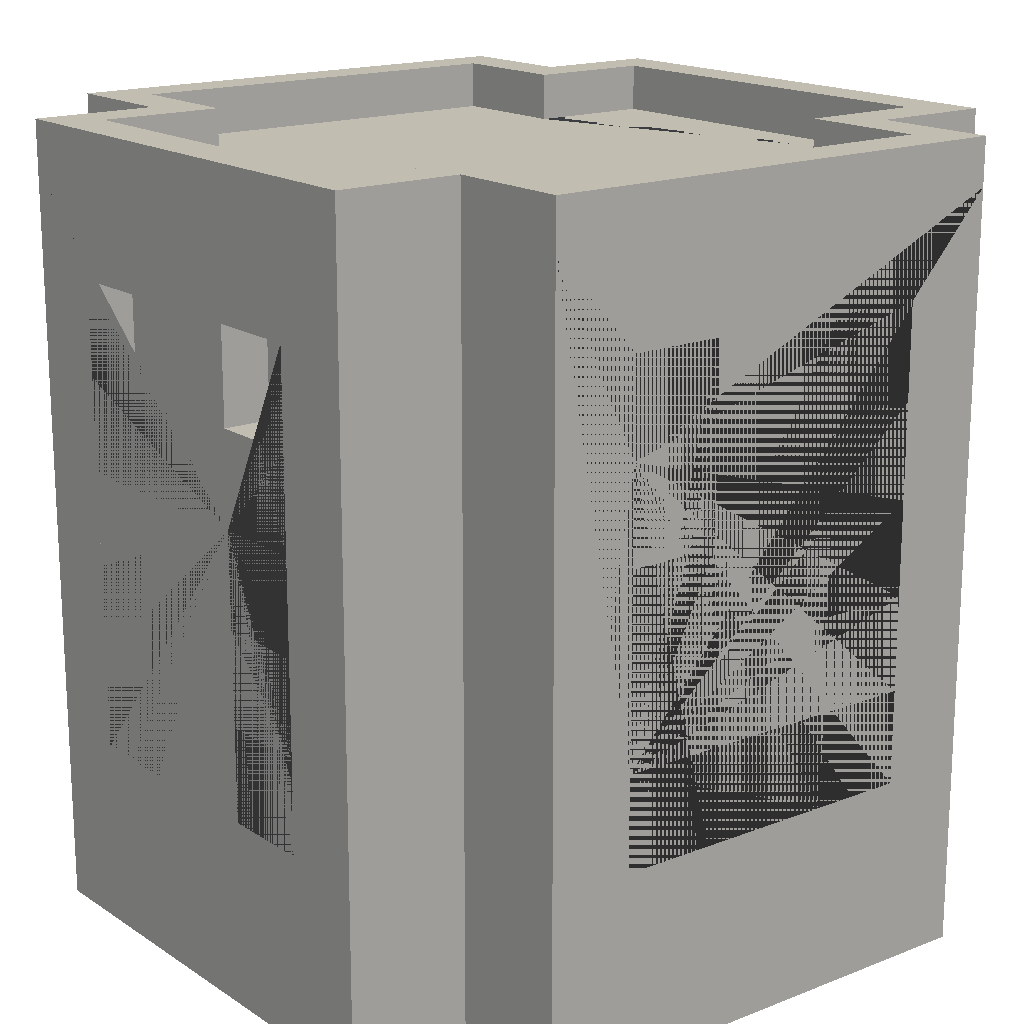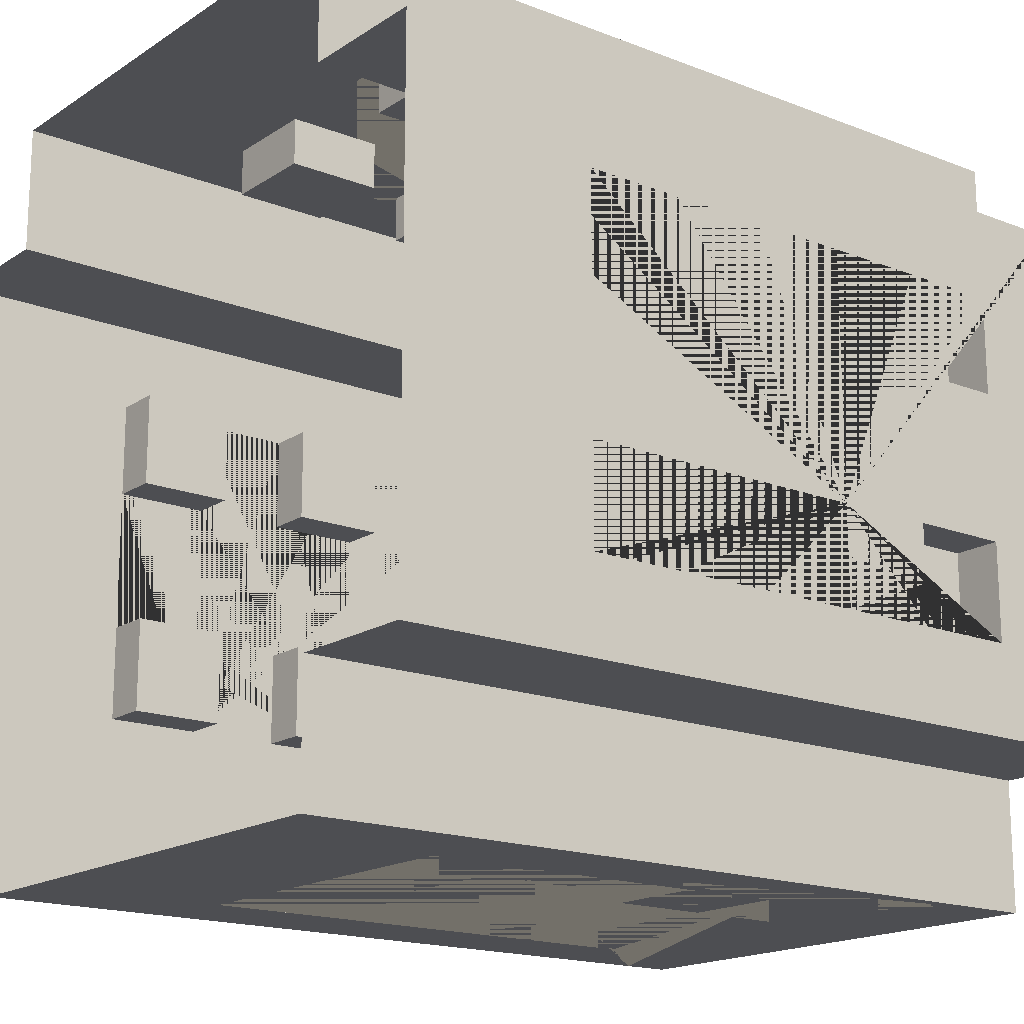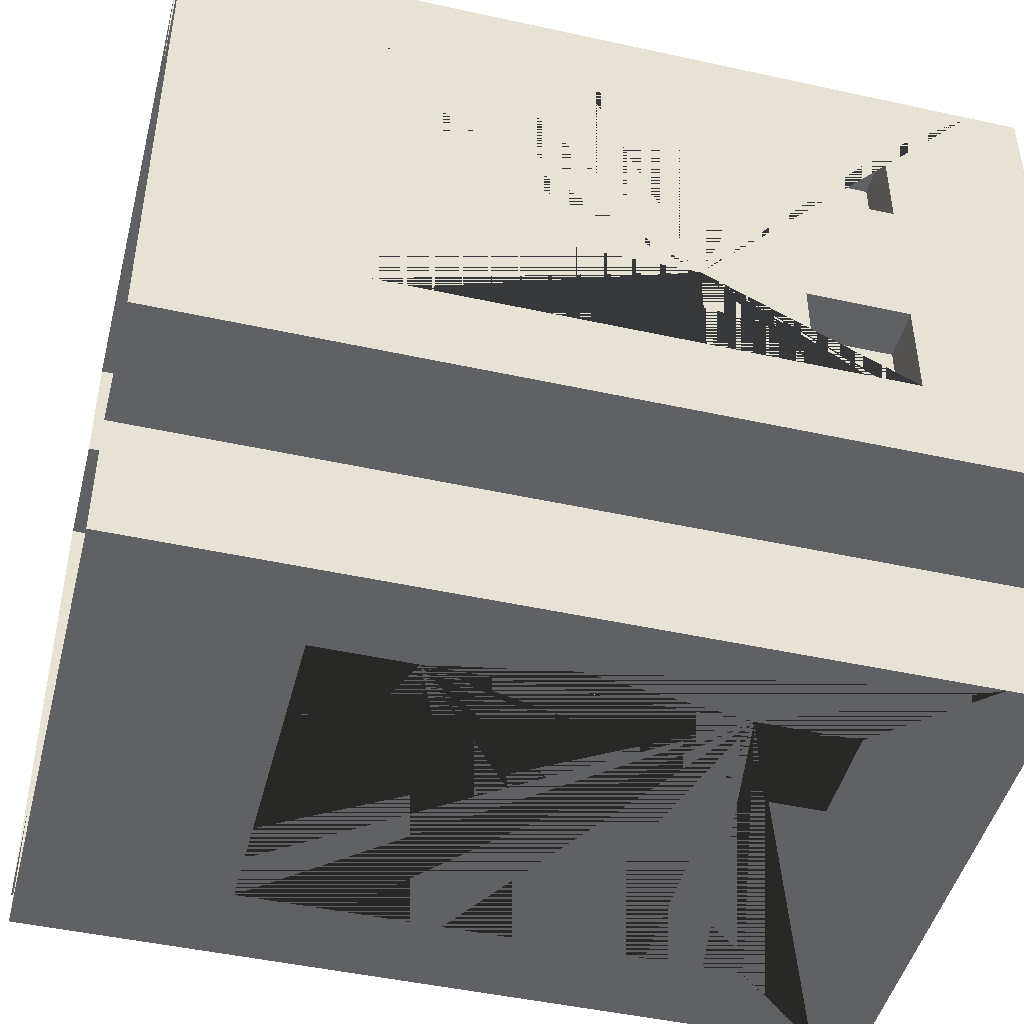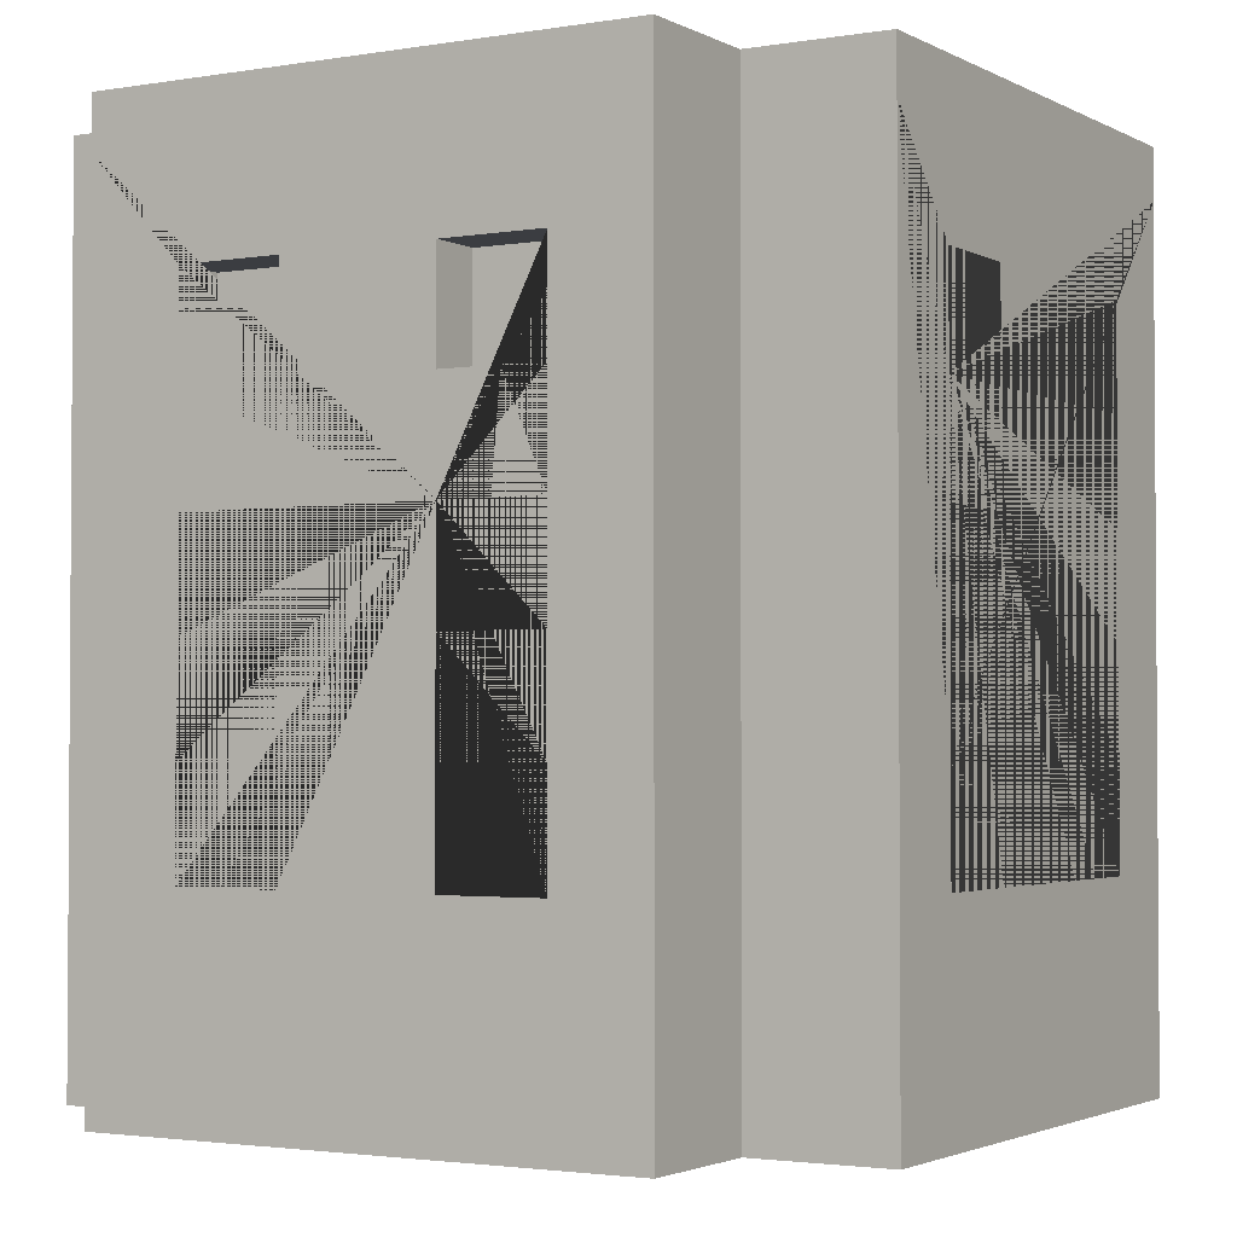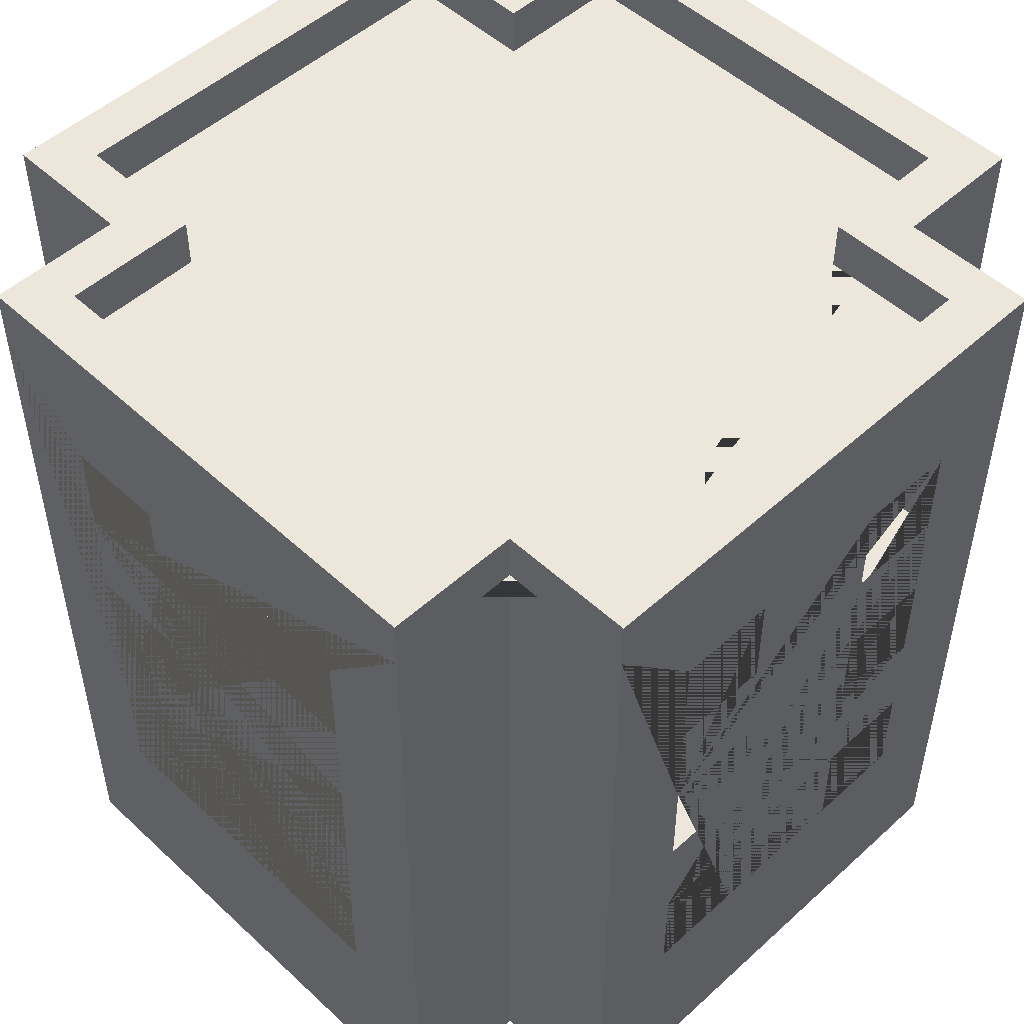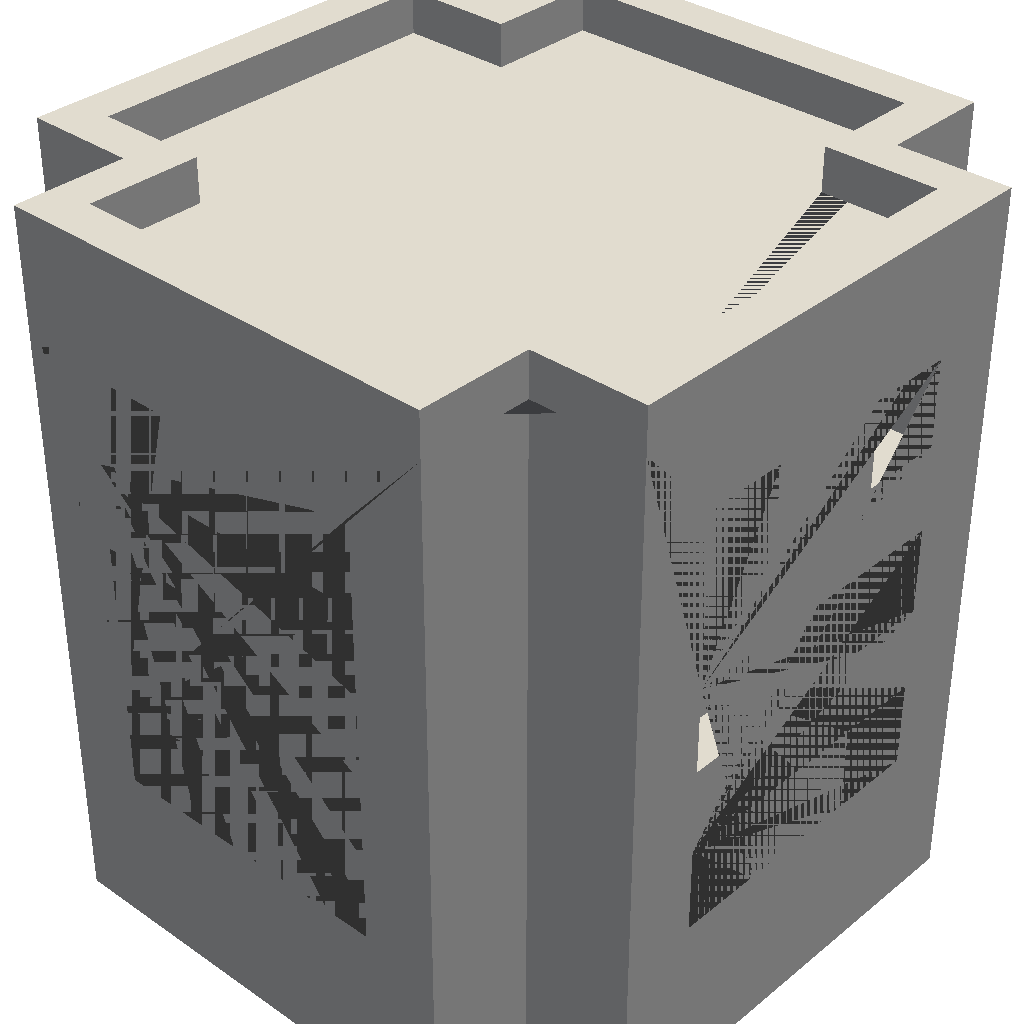
<metadata>
{"format":"obj","ext":"obj","renderer":"f3d","projection":"perspective","resolution":1024,"background":"white","views":[{"elev":17.0,"azim":141.9,"up":"+Y"},{"elev":-17.2,"azim":52.0,"up":"+Z"},{"elev":-46.4,"azim":75.9,"up":"+Z"},{"elev":-2.3,"azim":120.6,"up":"+Y"},{"elev":50.7,"azim":-134.7,"up":"+Y"},{"elev":34.3,"azim":-137.2,"up":"+Y"}]}
</metadata>
<code>
o Building_4_(Red)
v 0.4333 1.6 -0.7
v 0.15 1.2 -0.7
v 0.5333 0 0.8
v 0.15 1.4 -0.7
v 0.5333 0 -0.8
v 0.4333 1.6 0.7
v -0.5333 0 -0.8
v 0.35 1.2 -0.7
v 0.35 1.4 -0.7
v -0.4333 1.6 0.7
v -0.4333 1.6 -0.7
v -0.5333 0 0.8
v -0.8 0 0.5333
v 0.15 0.8 -0.7
v 0.7 1.6 0.4333
v 0.15 1 -0.7
v -0.7 1.6 0.4333
v 0.8 0 0.5333
v 0.35 0.8 -0.7
v 0.4333 1.6 0.4333
v 0.35 1 -0.7
v 0.5333 0 0.5333
v -0.5333 0 0.5333
v -0.4333 1.6 0.4333
v 0.15 0.4 -0.7
v -0.7 1.6 -0.4333
v 0.8 0 -0.5333
v 0.15 0.6 -0.7
v -0.8 0 -0.5333
v 0.7 1.6 -0.4333
v 0.5333 0 -0.5333
v 0.35 0.4 -0.7
v 0.35 0.6 -0.7
v 0.4333 1.6 -0.4333
v -0.4333 1.6 -0.4333
v -0.5333 0 -0.5333
v -0.5333 1.6 -0.8
v -0.35 1.2 -0.7
v 0.5333 1.6 -0.8
v -0.35 1.4 -0.7
v 0.5333 1.6 0.5333
v 0.5333 1.6 0.8
v -0.15 1.2 -0.7
v -0.5333 1.6 0.8
v -0.5333 1.6 0.5333
v -0.15 1.4 -0.7
v 0.8 1.6 -0.5333
v 0.8 1.6 0.5333
v -0.35 0.8 -0.7
v -0.8 1.6 0.5333
v -0.8 1.6 -0.5333
v -0.35 1 -0.7
v 0.5333 1.6 -0.5333
v -0.5333 1.6 -0.5333
v -0.15 0.8 -0.7
v -0.5333 1.7 -0.8
v -0.15 1 -0.7
v 0.5333 1.7 -0.8
v 0.5333 1.7 0.5333
v 0.5333 1.7 0.8
v -0.35 0.4 -0.7
v -0.5333 1.7 0.8
v -0.5333 1.7 0.5333
v -0.35 0.6 -0.7
v 0.8 1.7 -0.5333
v 0.8 1.7 0.5333
v -0.15 0.4 -0.7
v -0.8 1.7 0.5333
v -0.8 1.7 -0.5333
v -0.15 0.6 -0.7
v 0.5333 1.7 -0.5333
v -0.5333 1.7 -0.5333
v -0.4333 1.7 -0.7
v 0.4333 1.7 -0.7
v 0.4333 1.7 0.4333
v 0.15 1.2 0.7
v 0.15 1.4 0.7
v 0.4333 1.7 0.7
v -0.4333 1.7 0.7
v -0.4333 1.7 0.4333
v 0.7 1.7 -0.4333
v 0.35 1.2 0.7
v 0.35 1.4 0.7
v 0.7 1.7 0.4333
v -0.7 1.7 0.4333
v -0.7 1.7 -0.4333
v 0.15 0.8 0.7
v 0.4333 1.7 -0.4333
v -0.4333 1.7 -0.4333
v 0.15 1 0.7
v 0.35 0.8 0.7
v 0.35 1 0.7
v 0.15 0.4 0.7
v 0.15 0.6 0.7
v 0.35 0.4 0.7
v 0.35 0.6 0.7
v -0.35 1.2 0.7
v -0.35 1.4 0.7
v -0.15 1.2 0.7
v -0.15 1.4 0.7
v -0.35 0.8 0.7
v -0.35 1 0.7
v -0.15 0.8 0.7
v -0.15 1 0.7
v -0.35 0.4 0.7
v -0.35 0.6 0.7
v -0.15 0.4 0.7
v -0.15 0.6 0.7
v 0.7 1.2 -0.15
v 0.7 1.4 -0.15
v 0.7 1.2 -0.35
v 0.7 1.4 -0.35
v 0.7 0.8 -0.15
v 0.7 1 -0.15
v 0.7 0.8 -0.35
v 0.7 1 -0.35
v 0.7 0.4 -0.15
v 0.7 0.6 -0.15
v 0.7 0.4 -0.35
v 0.7 0.6 -0.35
v 0.7 1.2 0.35
v 0.7 1.4 0.35
v 0.7 1.2 0.15
v 0.7 1.4 0.15
v 0.7 0.8 0.35
v 0.7 1 0.35
v 0.7 0.8 0.15
v 0.7 1 0.15
v 0.7 0.4 0.35
v 0.7 0.6 0.35
v 0.7 0.4 0.15
v 0.7 0.6 0.15
v -0.7 1.2 -0.15
v -0.7 1.4 -0.15
v -0.7 1.2 -0.35
v -0.7 1.4 -0.35
v -0.7 0.8 -0.15
v -0.7 1 -0.15
v -0.7 0.8 -0.35
v -0.7 1 -0.35
v -0.7 0.4 -0.15
v -0.7 0.6 -0.15
v -0.7 0.4 -0.35
v -0.7 0.6 -0.35
v -0.7 1.2 0.35
v -0.7 1.4 0.35
v -0.7 1.2 0.15
v -0.7 1.4 0.15
v -0.7 0.8 0.35
v -0.7 1 0.35
v -0.7 0.8 0.15
v -0.7 1 0.15
v -0.7 0.4 0.35
v -0.7 0.6 0.35
v -0.7 0.4 0.15
v -0.7 0.6 0.15
v -0.35 1.4 0.8
v -0.15 1.2 0.8
v 0.15 1.4 0.8
v -0.15 1.4 0.8
v 0.15 0.6 0.8
v 0.15 0.8 0.8
v 0.15 1 0.8
v 0.15 1.2 0.8
v 0.35 0.4 0.8
v 0.35 1.2 0.8
v 0.35 1.4 0.8
v 0.35 0.8 0.8
v 0.35 0.6 0.8
v 0.35 1 0.8
v -0.35 0.4 0.8
v -0.35 0.6 0.8
v -0.35 0.8 0.8
v -0.35 1.2 0.8
v -0.35 1 0.8
v -0.15 0.6 0.8
v -0.15 0.8 0.8
v 0.15 0.4 0.8
v -0.15 0.4 0.8
v -0.15 1 0.8
v -0.8 0.4 0.35
v -0.8 0.6 0.35
v -0.8 0.8 0.35
v -0.8 1 0.35
v -0.8 1.2 0.35
v -0.8 0.4 0.15
v -0.8 0.6 0.15
v -0.8 0.8 0.15
v -0.8 0.4 -0.15
v -0.8 1 0.15
v -0.8 1.4 0.35
v -0.8 1.2 0.15
v -0.8 0.6 -0.15
v -0.8 0.8 -0.15
v -0.8 1 -0.15
v -0.8 1.2 -0.15
v -0.8 1.4 -0.15
v -0.8 1.4 0.15
v -0.8 0.4 -0.35
v -0.8 1.2 -0.35
v -0.8 1.4 -0.35
v -0.8 0.8 -0.35
v -0.8 0.6 -0.35
v -0.8 1 -0.35
v -0.35 0.4 -0.8
v -0.35 0.6 -0.8
v -0.35 0.8 -0.8
v -0.35 1.2 -0.8
v -0.35 1 -0.8
v -0.15 0.6 -0.8
v -0.15 0.8 -0.8
v 0.15 0.4 -0.8
v -0.15 0.4 -0.8
v -0.15 1 -0.8
v -0.35 1.4 -0.8
v -0.15 1.2 -0.8
v 0.15 1.4 -0.8
v -0.15 1.4 -0.8
v 0.15 0.6 -0.8
v 0.15 0.8 -0.8
v 0.15 1 -0.8
v 0.15 1.2 -0.8
v 0.35 0.4 -0.8
v 0.35 1.2 -0.8
v 0.35 1.4 -0.8
v 0.35 0.8 -0.8
v 0.35 0.6 -0.8
v 0.35 1 -0.8
v 0.8 0.4 0.35
v 0.8 0.6 0.35
v 0.8 0.8 0.35
v 0.8 1 0.35
v 0.8 1.2 0.35
v 0.8 1.4 0.35
v 0.8 1.4 -0.15
v 0.8 1.4 -0.35
v 0.8 1.2 -0.2667
v 0.8 1.2 -0.15
v 0.8 0.6 0.15
v 0.8 0.8 0.15
v 0.8 1 0.15
v 0.8 1.2 0.15
v 0.8 1.4 0.15
v 0.8 0.4 -0.15
v 0.8 0.4 0.15
v 0.8 1 -0.15
v 0.8 1 -0.25
v 0.8 0.6 -0.15
v 0.8 0.8 -0.15
v 0.8 0.4 -0.35
v 0.8 0.6 -0.35
v 0.8 0.8 -0.35
v 0.8 1 -0.35
v 0.8 1.2 -0.35
f 22 41 42 3
f 44 12 3 42 167 166 164 163 170 168 162 161 169 165 178 179 171 172 176 177 173 175 174 157
f 159 167 42 44 157 160 158 174 175 180 177 176 179 178 161 162 163 164
f 22 18 48 41
f 26 17 24 10 6 20 15 30 34 1 11 35
f 23 12 44 45
f 23 45 50 13
f 203 193 194 202 204 200 201 51 29 13 50 191 185 184 183 182 181 186 189 199
f 204 195 194 193 189 186 187 182 183 188 190 184 185 192 198 191 50 51 201 197 196 200
f 36 29 51 54
f 36 54 37 7
f 227 219 212 213 210 206 207 211 214 209 208 216 218 215 37 39 225 217 222 221 220 226
f 224 225 39 5 7 37 215 208 209 207 206 205 213 212 223 227 226 228 221 222
f 31 5 39 53
f 31 53 47 27
f 239 240 231 230
f 241 242 233 232
f 236 47 48 234 243 235
f 249 248 251 252
f 253 254 237 247
f 246 247 237 238 235 243 242 241 240 239 245 229 230 231 232 233 234 48 18 27 47 236 254 253 252 251 250 244 248 249
f 30 15 84 81
f 26 35 89 86
f 48 47 65 66
f 10 24 80 79
f 51 50 68 69
f 34 30 81 88
f 47 53 71 65
f 6 10 79 78
f 42 41 59 60
f 35 11 73 89
f 20 6 78 75
f 1 34 88 74
f 73 74 58 56
f 75 78 60 59
f 78 79 62 60
f 79 80 63 62
f 81 84 66 65
f 84 75 59 66
f 80 85 68 63
f 85 86 69 68
f 74 88 71 58
f 89 73 56 72
f 88 81 65 71
f 86 89 72 69
f 44 42 60 62
f 15 20 75 84
f 41 48 66 59
f 54 51 69 72
f 53 39 58 71
f 24 17 85 80
f 37 54 72 56
f 17 26 86 85
f 39 37 56 58
f 50 45 63 68
f 11 1 74 73
f 45 44 62 63
f 217 4 2 222
f 224 8 9 225
f 8 2 4 9
f 222 2 8 224
f 9 4 217 225
f 221 16 14 220
f 226 19 21 228
f 19 14 16 21
f 220 14 19 226
f 21 16 221 228
f 219 28 25 212
f 223 32 33 227
f 32 25 28 33
f 212 25 32 223
f 33 28 219 227
f 215 40 38 208
f 216 43 46 218
f 43 38 40 46
f 208 38 43 216
f 46 40 215 218
f 209 52 49 207
f 211 55 57 214
f 55 49 52 57
f 207 49 55 211
f 57 52 209 214
f 206 64 61 205
f 213 67 70 210
f 67 61 64 70
f 205 61 67 213
f 70 64 206 210
f 76 77 159 164
f 76 82 83 77
f 83 82 166 167
f 166 82 76 164
f 159 77 83 167
f 87 90 163 162
f 87 91 92 90
f 92 91 168 170
f 168 91 87 162
f 163 90 92 170
f 93 94 161 178
f 93 95 96 94
f 96 95 165 169
f 165 95 93 178
f 161 94 96 169
f 97 98 157 174
f 97 99 100 98
f 100 99 158 160
f 158 99 97 174
f 157 98 100 160
f 101 102 175 173
f 101 103 104 102
f 104 103 177 180
f 177 103 101 173
f 175 102 104 180
f 105 106 172 171
f 105 107 108 106
f 108 107 179 176
f 179 107 105 171
f 172 106 108 176
f 238 109 110 235
f 109 111 112 110
f 236 112 111 254
f 237 254 111 109 238
f 235 110 112 236
f 249 113 114 246
f 113 115 116 114
f 253 116 115 252
f 252 115 113 249
f 246 114 116 253 247
f 244 117 118 248
f 117 119 120 118
f 251 120 119 250
f 250 119 117 244
f 248 118 120 251
f 233 121 122 234
f 121 123 124 122
f 243 124 123 242
f 242 123 121 233
f 234 122 124 243
f 231 125 126 232
f 125 127 128 126
f 241 128 127 240
f 240 127 125 231
f 232 126 128 241
f 229 129 130 230
f 129 131 132 130
f 239 132 131 245
f 245 131 129 229
f 230 130 132 239
f 134 133 196 197
f 135 136 201 200
f 135 133 134 136
f 133 135 200 196
f 136 134 197 201
f 138 137 194 195
f 139 140 204 202
f 139 137 138 140
f 137 139 202 194
f 140 138 195 204
f 142 141 189 193
f 143 144 203 199
f 143 141 142 144
f 141 143 199 189
f 144 142 193 203
f 146 145 185 191
f 147 148 198 192
f 147 145 146 148
f 185 145 147 192
f 148 146 191 198
f 150 149 183 184
f 151 152 190 188
f 151 149 150 152
f 149 151 188 183
f 152 150 184 190
f 154 153 181 182
f 155 156 187 186
f 155 153 154 156
f 153 155 186 181
f 156 154 182 187

</code>
